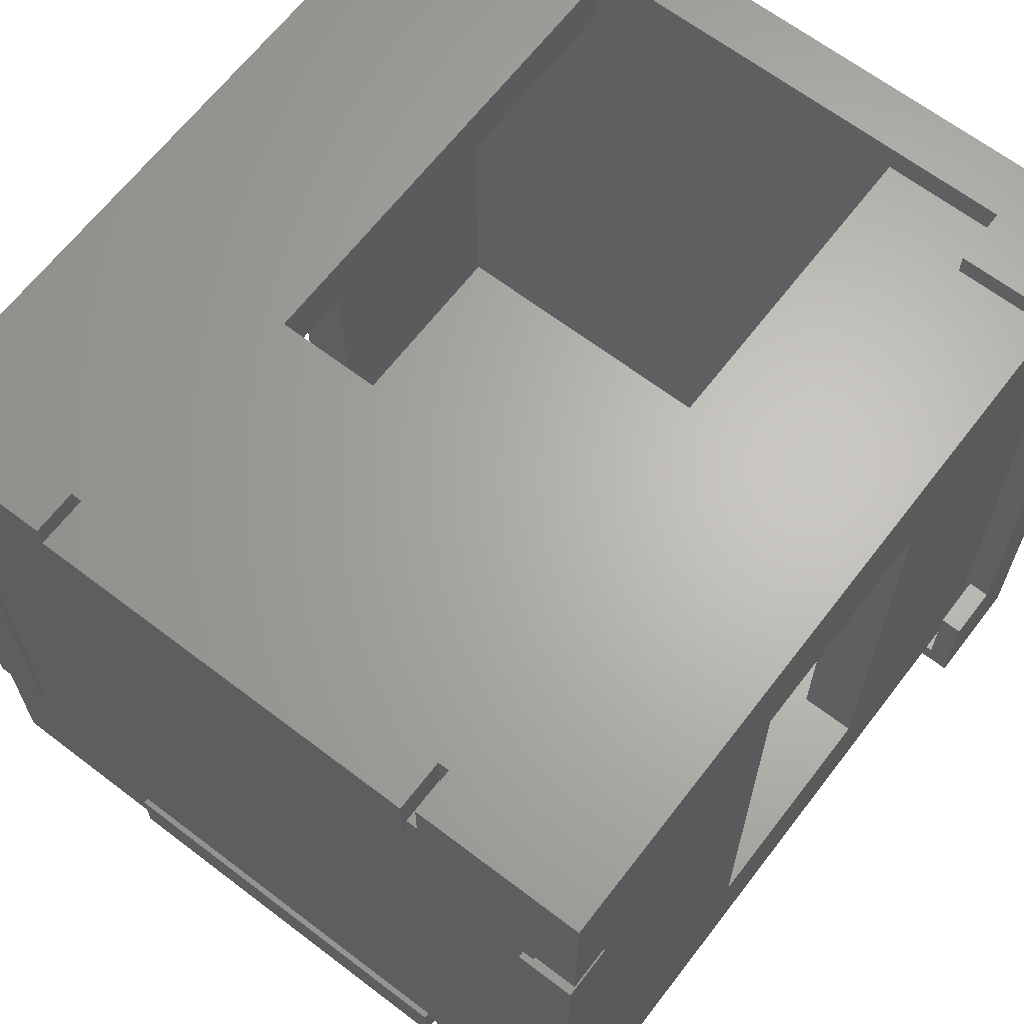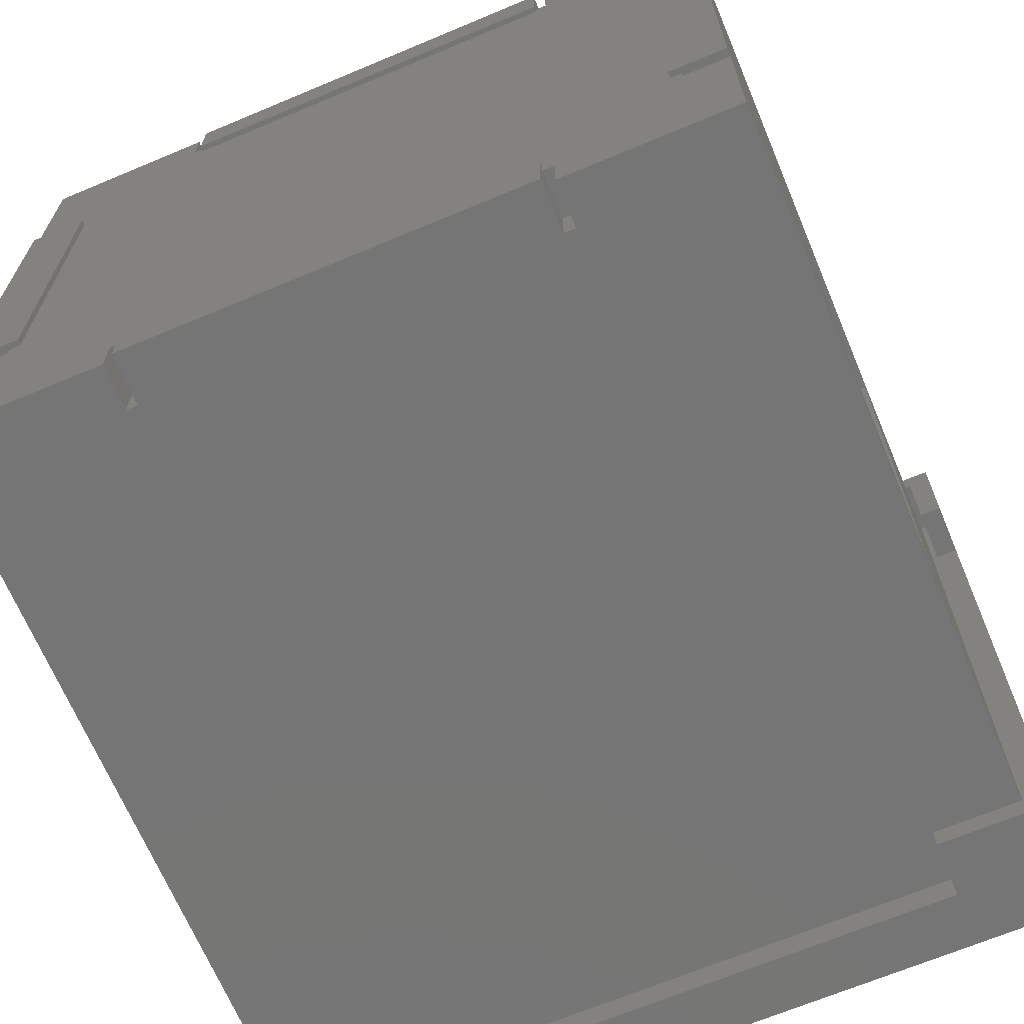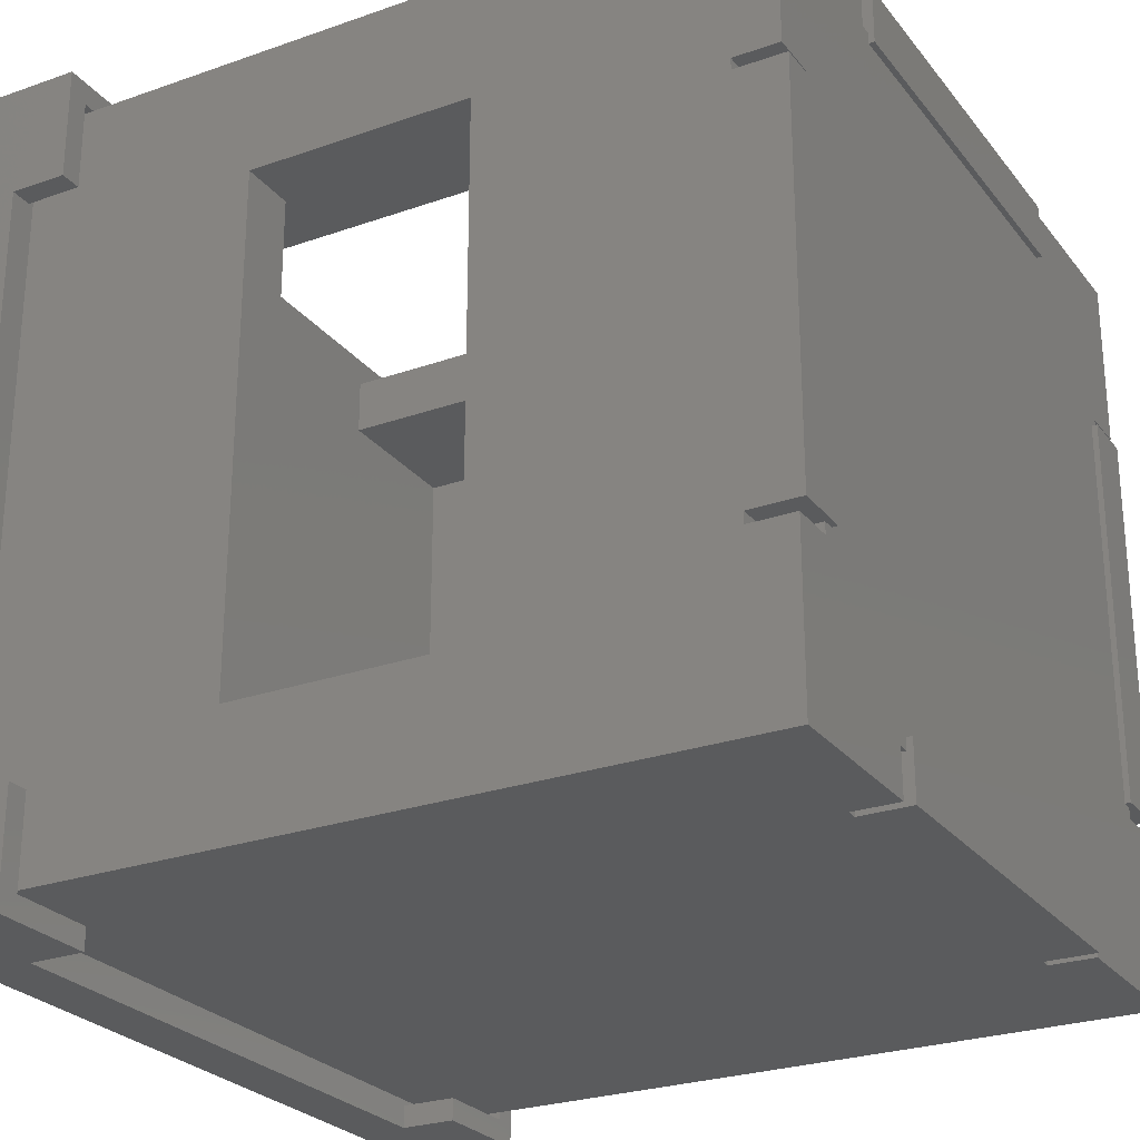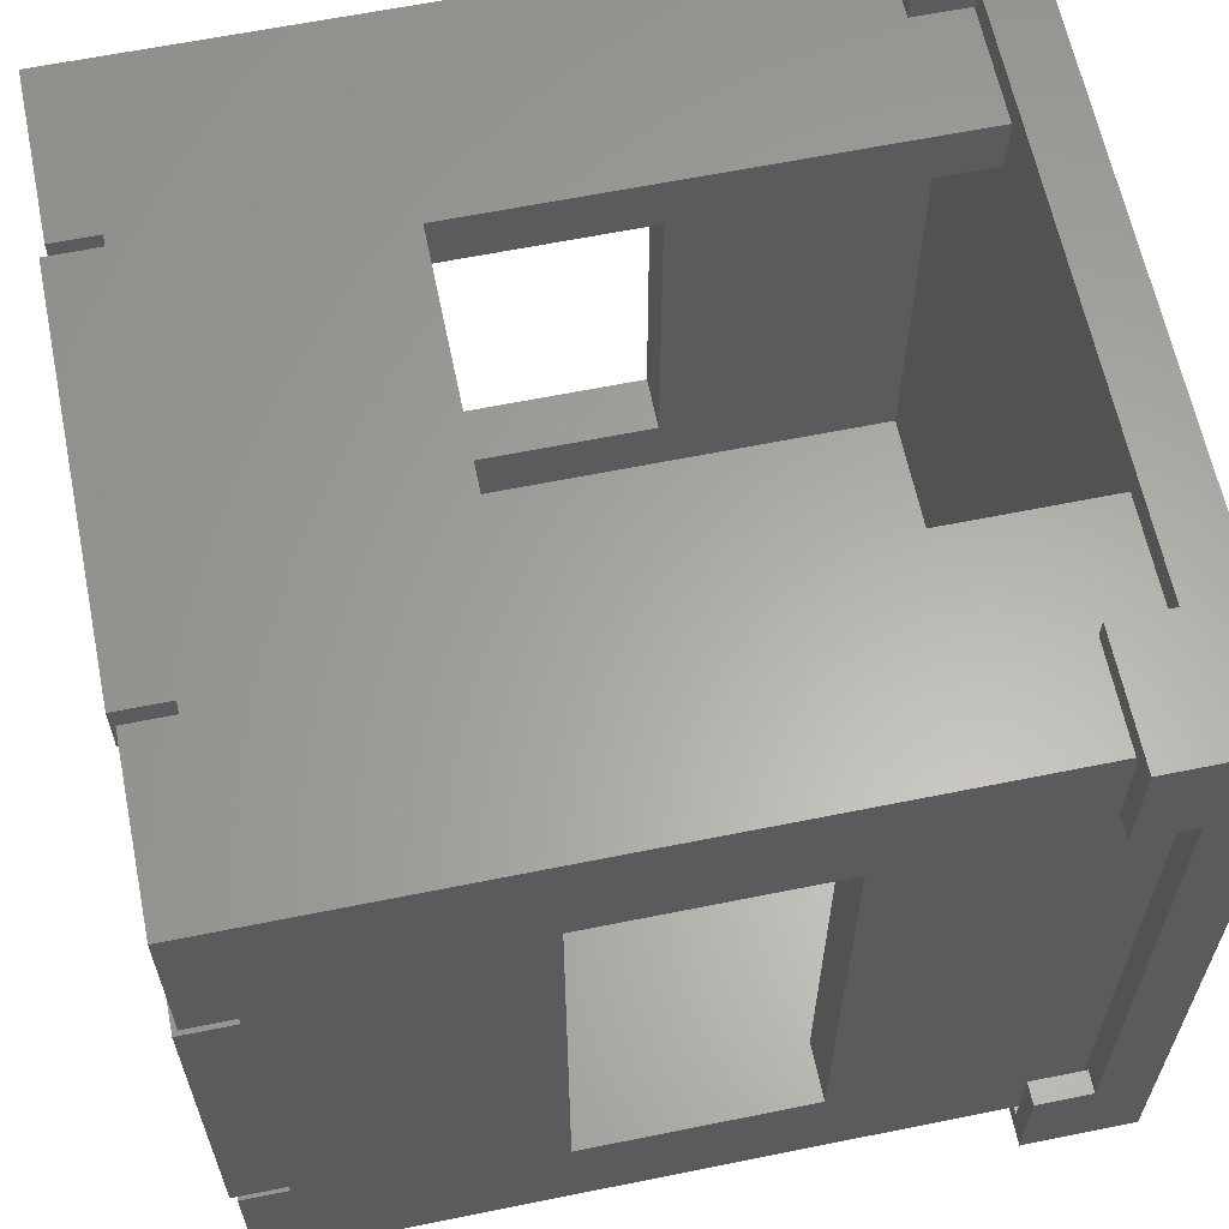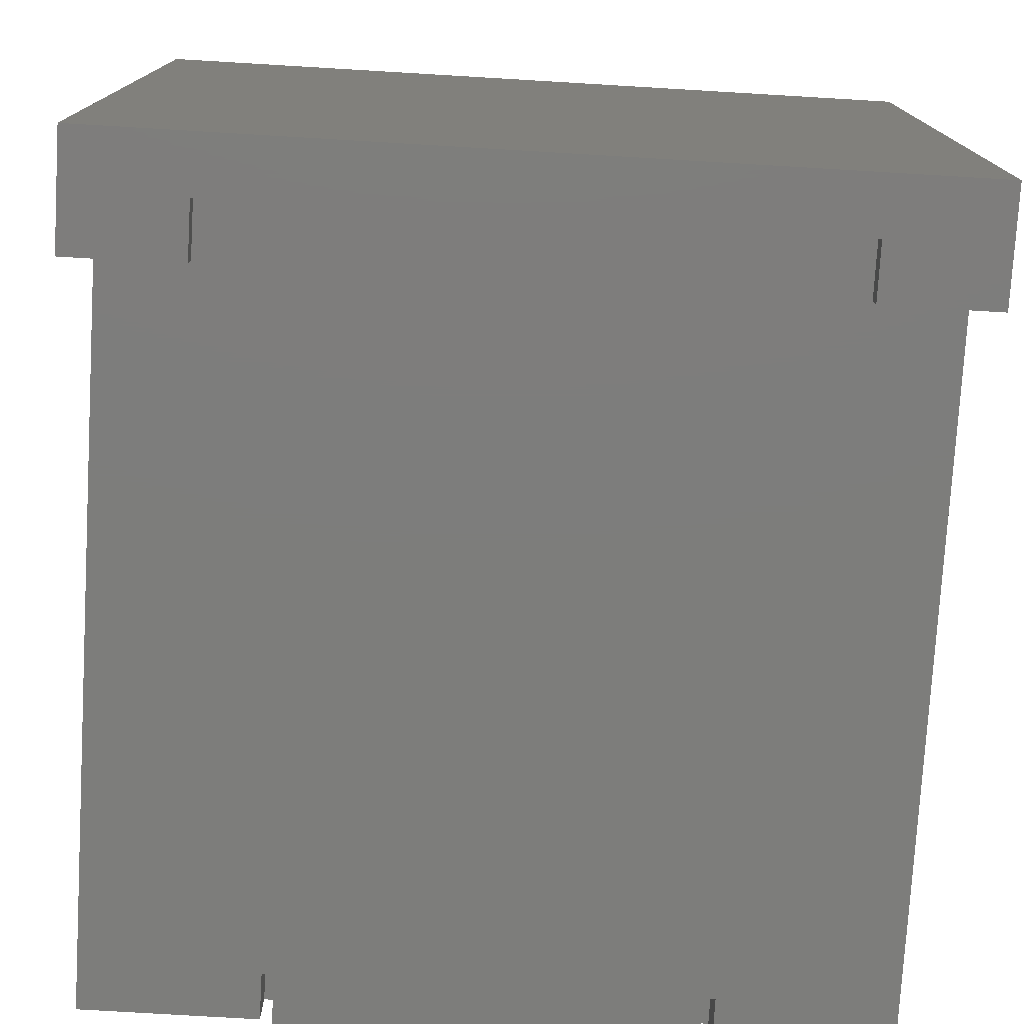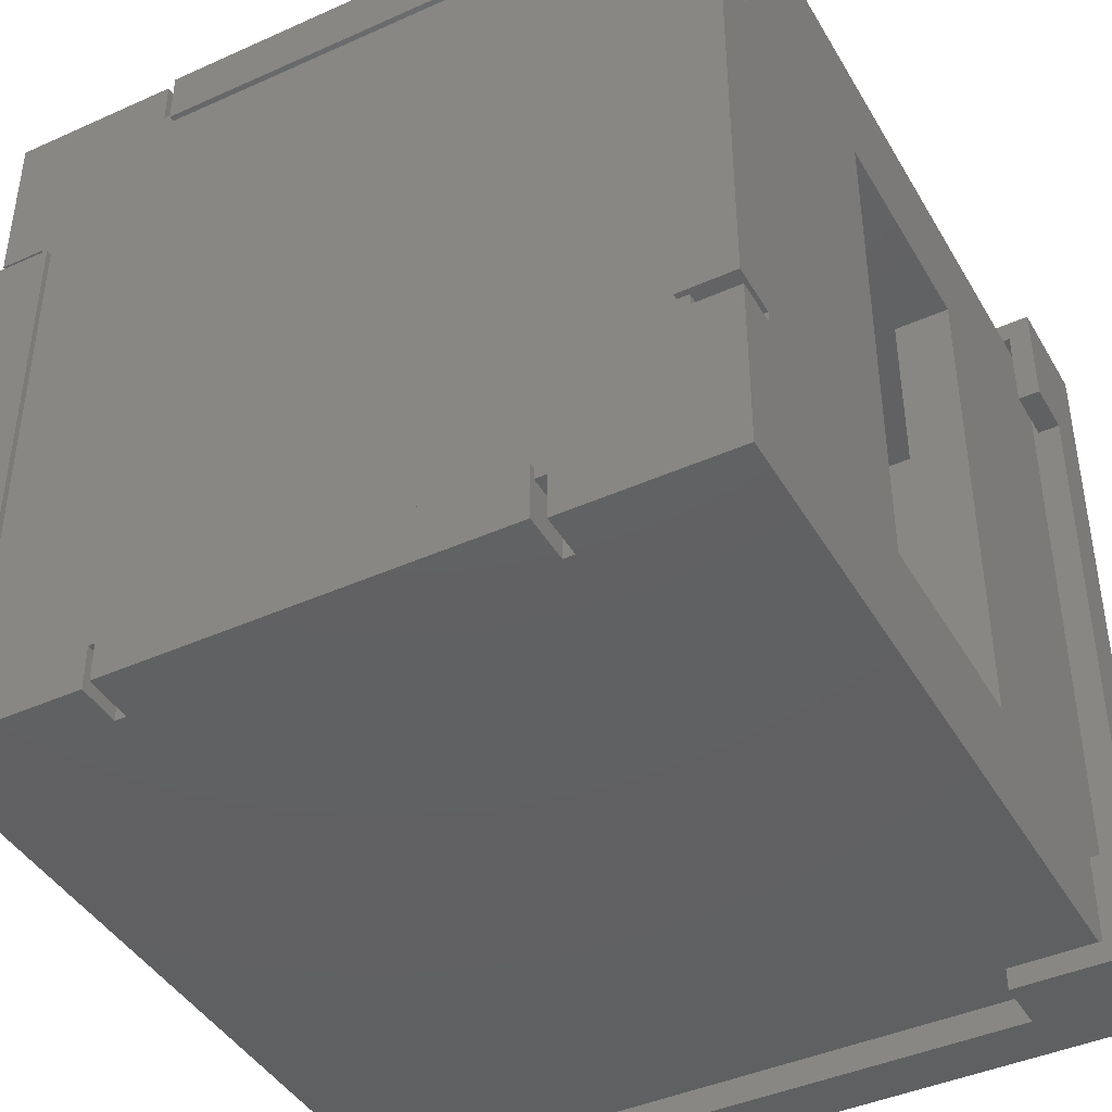
<metadata>
{"format":"stl","ext":"stl","renderer":"f3d","projection":"perspective","resolution":1024,"background":"white","views":[{"elev":65.2,"azim":37.5,"up":"+Y"},{"elev":-67.7,"azim":22.8,"up":"+Y"},{"elev":-26.0,"azim":-60.8,"up":"+Y"},{"elev":62.5,"azim":78.4,"up":"+Y"},{"elev":-76.6,"azim":176.6,"up":"+Y"},{"elev":-42.5,"azim":28.2,"up":"+Y"}]}
</metadata>
<code>
# stl→obj: 200 verts, 404 faces
v -36 36 -2.5
v -36 26 2.5
v -36 36 7.5
v -36 -26 2.5
v -36 -36 -2.5
v -36 -36 7.5
v -36 -26 7.5
v -36 26 7.5
v -33.5 23.81 2.5
v -34 -26 2.5
v 25 36 2.5
v 15 33.5 2.5
v 25 34 2.5
v -15 33.5 2.5
v 15 28.5 2.5
v -25 36 2.5
v -25 34 2.5
v -33.5 33.5 2.5
v -34 34 2.5
v -33.5 28.5 2.5
v -34 26 2.5
v 33.5 28.5 2.5
v 34 26 2.5
v 34 34 2.5
v 33.5 23.81 2.5
v 34 -26 2.5
v 33.5 33.5 2.5
v 36 -26 2.5
v 36 26 2.5
v 33.5 -28.5 2.5
v 34 -34 2.5
v 33.5 -33.5 2.5
v 28.5 -33.5 2.5
v 26 -34 2.5
v -26 -34 2.5
v 26 -36 2.5
v -33.5 -33.5 2.5
v -33.5 -28.5 2.5
v -34 -34 2.5
v 28.5 23.81 2.5
v 28.5 28.5 2.5
v 28.5 -28.5 2.5
v -15 28.5 2.5
v -28.5 23.81 2.5
v -28.5 28.5 2.5
v -28.5 -28.5 2.5
v -26 -36 2.5
v 36 -26 7.5
v 36 -36 7.5
v 36 36 7.5
v 36 26 7.5
v 36 36 -2.5
v 36 -36 -2.5
v -26 -36 7.5
v 26 -36 7.5
v 25 36 7.5
v -25 36 7.5
v 34 34 7.5
v 34 26 7.5
v 25 34 7.5
v 34 -26 7.5
v 34 -34 7.5
v 26 -34 7.5
v -34 34 7.5
v -25 34 7.5
v -34 26 7.5
v -34 -26 7.5
v -34 -34 7.5
v -26 -34 7.5
v -33.5 -28.5 9.818
v -33.5 -22.5 24
v -33.5 -22.5 44
v -33.5 22.5 44
v -33.5 17.5 65.5
v -33.5 18.5 65.5
v -33.5 -17.5 65.5
v -33.5 17.5 70
v -33.5 -18.5 65.5
v -33.5 -33.5 64.5
v -33.5 -33.5 69.5
v -33.5 -18.5 69.5
v -33.5 28.5 46.64
v -33.5 33.5 69.5
v -33.5 22.5 24
v -33.5 18.5 69.5
v -33.5 -17.5 70
v -17.5 -33.5 65.5
v 17.5 -33.5 70
v -17.5 -33.5 70
v 17.5 -33.5 65.5
v -18.5 -33.5 64.5
v 18.5 -33.5 64.5
v 28.5 -33.5 64.5
v -18.5 -33.5 65.5
v 18.5 -33.5 65.5
v 33.5 -18.5 69.5
v 33.5 -28.5 64.5
v 33.5 -18.5 64.5
v 33.5 -33.5 69.5
v 33.5 -33.5 64.5
v -17.5 -28.5 70
v 17.5 -28.5 70
v 33.5 -28.5 9.818
v 28.5 -28.5 9.818
v -28.5 -28.5 64.5
v 28.5 -28.5 64.5
v -28.5 -28.5 9.818
v 17.5 -28.5 69.5
v -17.5 -28.5 69.5
v -17.5 -29.5 65.5
v -17.5 -29.5 69.5
v -18.5 -29.5 65.5
v 17.5 -29.5 69.5
v 17.5 -29.5 65.5
v 29.5 -17.5 65.5
v 33.5 -18.5 65.5
v 33.5 -17.5 65.5
v 29.5 -18.5 65.5
v 18.5 -29.5 65.5
v -17.5 28.5 69.5
v 17.5 28.5 70
v -17.5 28.5 70
v 17.5 28.5 69.5
v -28.5 28.5 9.818
v -15 28.5 44
v -28.5 28.5 46.64
v 15 28.5 44
v 28.5 28.5 64.5
v -28.5 28.5 64.5
v 28.5 28.5 55.73
v 28.5 28.5 46.64
v 28.5 28.5 9.818
v 33.5 28.5 55.73
v 33.5 28.5 46.64
v 33.5 28.5 9.818
v 33.5 28.5 64.5
v -33.5 28.5 9.818
v 33.5 33.5 69.5
v 33.5 18.5 69.5
v 33.5 18.5 64.5
v -17.5 33.5 70
v 17.5 33.5 70
v 18.5 33.5 65.5
v 18.5 33.5 69.5
v 15 33.5 44
v 17.5 33.5 65.5
v -17.5 33.5 65.5
v -15 33.5 44
v -18.5 33.5 65.5
v -18.5 33.5 69.5
v -17.5 29.5 69.5
v -17.5 29.5 65.5
v -18.5 29.5 65.5
v 17.5 29.5 69.5
v 17.5 29.5 65.5
v 18.5 29.5 65.5
v 18.5 -33.5 69.5
v 33.5 22.5 44
v 33.5 22.5 24
v 33.5 -22.5 24
v 33.5 17.5 70
v 33.5 -17.5 70
v 33.5 17.5 65.5
v 33.5 18.5 65.5
v 33.5 -22.5 44
v 28.5 22.5 24
v 28.5 -22.5 24
v 28.5 -22.5 44
v 28.5 22.5 44
v 28.5 -17.5 69.5
v 28.5 17.5 70
v 28.5 17.5 69.5
v 28.5 -17.5 70
v 29.5 -17.5 69.5
v 29.5 17.5 69.5
v 29.5 17.5 65.5
v 29.5 18.5 65.5
v -28.5 22.5 24
v -28.5 -22.5 24
v -28.5 -17.5 70
v -28.5 17.5 69.5
v -28.5 17.5 70
v -28.5 -17.5 69.5
v -28.5 22.5 44
v -28.5 -22.5 44
v -29.5 -17.5 69.5
v -29.5 -17.5 65.5
v -29.5 -18.5 65.5
v -29.5 17.5 69.5
v -29.5 17.5 65.5
v -29.5 18.5 65.5
v 29.5 18.5 69.5
v 18.5 29.5 69.5
v 29.5 -18.5 69.5
v 18.5 -29.5 69.5
v -18.5 29.5 69.5
v -18.5 -29.5 69.5
v -29.5 18.5 69.5
v -29.5 -18.5 69.5
v -18.5 -33.5 69.5
f 1 2 3
f 1 4 2
f 5 4 1
f 6 4 5
f 4 6 7
f 3 2 8
f 4 9 2
f 9 4 10
f 11 12 13
f 12 14 15
f 11 14 12
f 16 14 11
f 17 14 16
f 17 18 14
f 19 20 18
f 20 21 9
f 2 9 21
f 20 19 21
f 19 18 17
f 22 23 24
f 23 25 26
f 22 24 27
f 13 27 24
f 27 13 12
f 23 28 29
f 28 23 26
f 23 22 25
f 30 26 25
f 26 30 31
f 32 31 30
f 33 31 32
f 33 34 31
f 34 35 36
f 33 35 34
f 37 35 33
f 9 10 38
f 39 38 10
f 37 39 35
f 38 39 37
f 15 40 41
f 40 15 42
f 43 15 14
f 15 43 42
f 44 43 45
f 46 43 44
f 43 46 42
f 36 35 47
f 48 49 28
f 29 50 51
f 50 29 52
f 28 52 29
f 28 53 52
f 53 28 49
f 5 52 53
f 52 5 1
f 6 47 54
f 47 5 36
f 5 47 6
f 36 49 55
f 36 53 49
f 53 36 5
f 50 11 56
f 11 52 16
f 52 11 50
f 16 3 57
f 16 1 3
f 1 16 52
f 23 58 24
f 58 23 59
f 50 58 51
f 56 58 50
f 58 56 60
f 51 58 59
f 23 51 59
f 51 23 29
f 13 56 11
f 56 13 60
f 13 58 60
f 58 13 24
f 31 61 26
f 61 31 62
f 62 48 61
f 48 62 49
f 55 62 63
f 62 55 49
f 28 61 48
f 61 28 26
f 31 63 62
f 63 31 34
f 36 63 34
f 63 36 55
f 57 64 65
f 3 64 57
f 8 64 3
f 64 8 66
f 66 19 64
f 19 66 21
f 2 66 8
f 66 2 21
f 19 65 64
f 65 19 17
f 65 16 57
f 16 65 17
f 67 7 68
f 68 54 69
f 68 6 54
f 6 68 7
f 68 10 67
f 10 68 39
f 10 7 67
f 7 10 4
f 35 68 69
f 68 35 39
f 54 35 69
f 35 54 47
f 38 37 70
f 71 70 72
f 73 74 75
f 74 76 77
f 73 76 74
f 72 76 73
f 76 72 78
f 79 78 72
f 79 72 70
f 79 70 37
f 80 78 79
f 78 80 81
f 82 18 20
f 18 82 83
f 73 82 84
f 75 82 73
f 82 75 83
f 83 75 85
f 77 76 86
f 87 88 89
f 88 87 90
f 37 91 79
f 33 91 37
f 91 33 92
f 92 33 93
f 91 87 94
f 87 91 90
f 92 90 91
f 90 92 95
f 96 97 98
f 99 97 96
f 100 97 99
f 97 100 30
f 30 100 32
f 101 88 102
f 88 101 89
f 97 30 103
f 104 105 106
f 104 107 105
f 42 107 104
f 107 42 46
f 108 101 102
f 101 108 109
f 110 87 111
f 111 101 109
f 111 89 101
f 89 111 87
f 112 87 110
f 87 112 94
f 102 113 108
f 88 113 102
f 90 113 88
f 113 90 114
f 115 116 117
f 116 115 118
f 114 95 119
f 95 114 90
f 120 121 122
f 121 120 123
f 124 125 126
f 43 124 45
f 124 43 125
f 127 128 129
f 128 127 130
f 125 129 126
f 127 129 125
f 130 127 131
f 127 132 131
f 15 132 127
f 132 15 41
f 133 134 135
f 133 135 136
f 20 137 82
f 135 138 136
f 139 136 138
f 136 139 140
f 138 135 27
f 27 135 22
f 141 121 142
f 121 141 122
f 138 143 144
f 145 146 143
f 146 145 147
f 148 147 145
f 138 145 143
f 27 145 138
f 145 27 12
f 146 141 142
f 141 146 147
f 149 83 150
f 147 148 149
f 149 148 83
f 18 148 14
f 148 18 83
f 125 14 148
f 14 125 43
f 15 145 12
f 145 15 127
f 125 145 127
f 145 125 148
f 151 147 152
f 147 151 141
f 122 151 120
f 151 122 141
f 149 152 147
f 152 149 153
f 142 154 146
f 121 154 142
f 154 121 123
f 146 154 155
f 146 156 143
f 156 146 155
f 93 157 92
f 157 93 99
f 93 100 99
f 33 100 93
f 100 33 32
f 158 134 133
f 134 158 159
f 159 135 134
f 135 25 22
f 159 25 135
f 25 159 160
f 103 25 160
f 25 103 30
f 161 162 163
f 164 163 140
f 140 133 136
f 133 140 158
f 163 158 140
f 117 163 162
f 163 117 158
f 98 117 116
f 165 117 98
f 117 165 158
f 97 165 98
f 103 165 97
f 165 103 160
f 132 166 131
f 40 132 41
f 40 166 132
f 166 40 167
f 167 104 168
f 169 128 130
f 168 128 169
f 168 106 128
f 106 168 104
f 170 171 172
f 171 170 173
f 104 40 42
f 40 104 167
f 169 131 166
f 131 169 130
f 171 162 161
f 162 171 173
f 160 168 165
f 168 160 167
f 166 158 169
f 158 166 159
f 166 160 159
f 160 166 167
f 168 158 165
f 158 168 169
f 174 173 170
f 173 174 162
f 117 174 115
f 174 117 162
f 161 175 171
f 163 175 161
f 175 163 176
f 171 175 172
f 177 163 164
f 163 177 176
f 124 126 178
f 124 44 45
f 178 44 124
f 44 178 179
f 107 44 179
f 44 107 46
f 180 181 182
f 181 180 183
f 129 184 126
f 129 185 184
f 105 185 129
f 107 185 105
f 185 107 179
f 126 184 178
f 82 137 84
f 9 137 20
f 9 84 137
f 84 9 71
f 70 9 38
f 9 70 71
f 77 180 182
f 180 77 86
f 179 72 185
f 72 179 71
f 84 184 73
f 184 84 178
f 84 179 178
f 179 84 71
f 72 184 185
f 184 72 73
f 86 186 180
f 76 186 86
f 186 76 187
f 180 186 183
f 76 188 187
f 188 76 78
f 189 182 181
f 182 189 77
f 74 189 190
f 189 74 77
f 75 190 191
f 190 75 74
f 138 192 139
f 192 172 175
f 193 192 138
f 192 193 172
f 193 138 144
f 174 170 194
f 194 99 96
f 195 194 170
f 123 172 193
f 172 123 170
f 194 195 99
f 99 195 157
f 83 196 150
f 196 181 197
f 183 197 181
f 196 198 181
f 196 83 198
f 198 83 85
f 196 120 151
f 120 196 109
f 197 109 196
f 109 197 111
f 120 108 123
f 108 120 109
f 123 193 154
f 108 170 123
f 170 108 195
f 195 108 113
f 199 197 183
f 199 183 186
f 80 197 199
f 80 199 81
f 197 80 200
f 181 198 189
f 105 128 106
f 128 105 129
f 79 200 80
f 200 79 91
f 196 149 150
f 149 196 153
f 156 144 143
f 144 156 193
f 156 154 193
f 154 156 155
f 152 196 151
f 196 152 153
f 200 112 197
f 112 200 94
f 200 91 94
f 95 195 119
f 195 95 157
f 95 92 157
f 114 195 113
f 195 114 119
f 112 111 197
f 111 112 110
f 175 177 192
f 177 175 176
f 194 115 174
f 115 194 118
f 177 139 192
f 139 177 164
f 139 164 140
f 116 194 96
f 194 116 118
f 116 96 98
f 190 198 191
f 198 190 189
f 188 186 187
f 186 188 199
f 75 198 85
f 198 75 191
f 188 81 199
f 81 188 78

</code>
